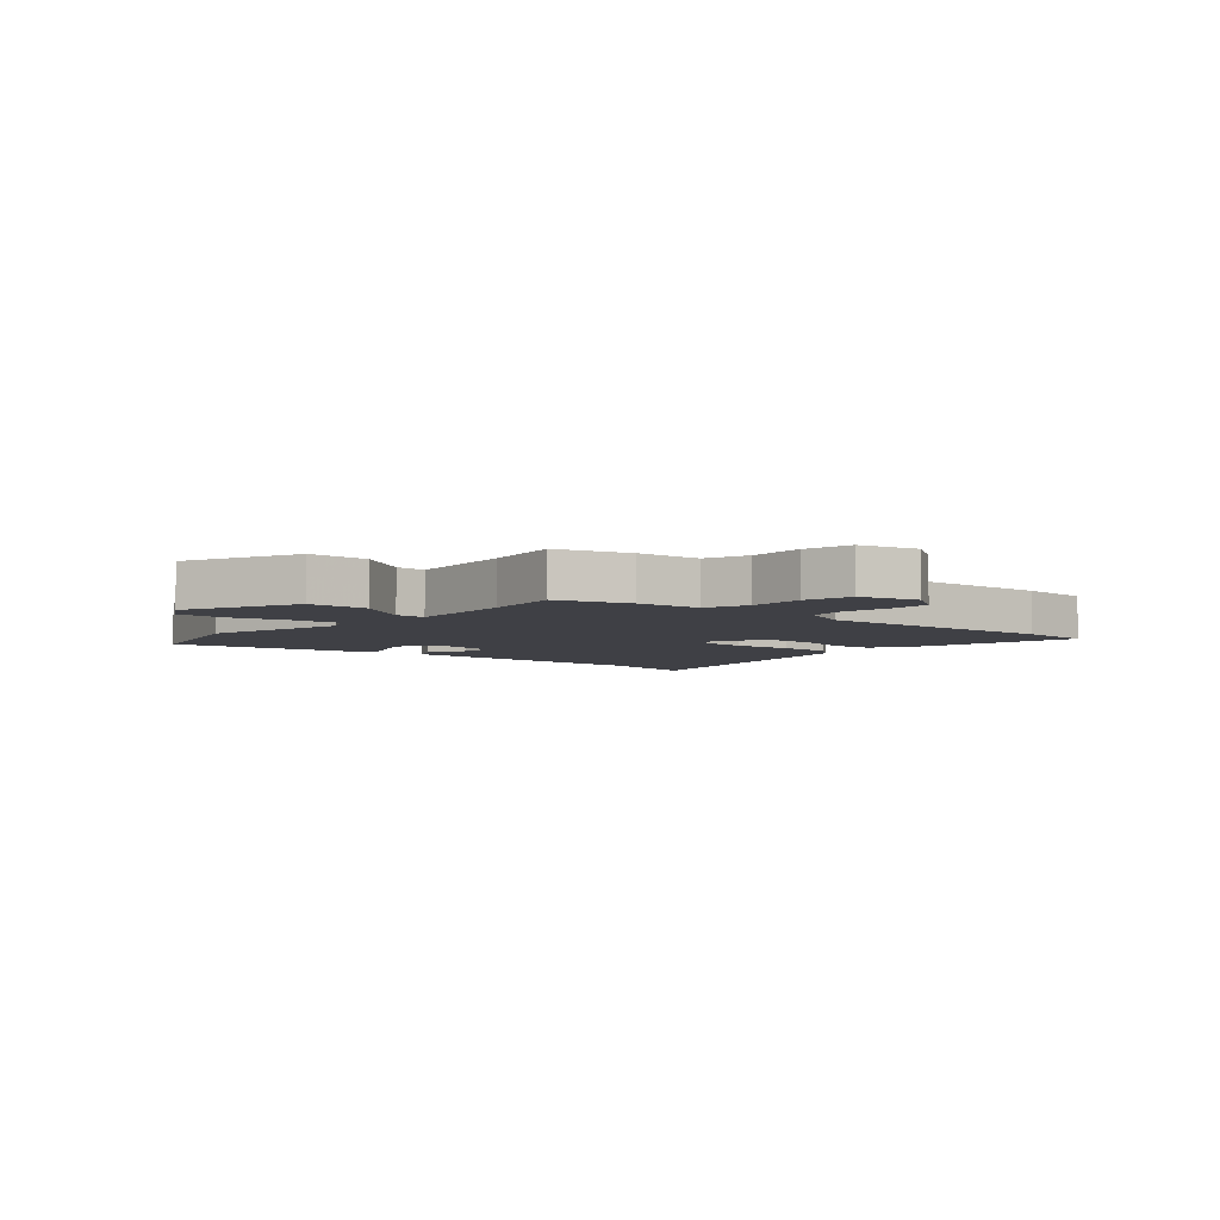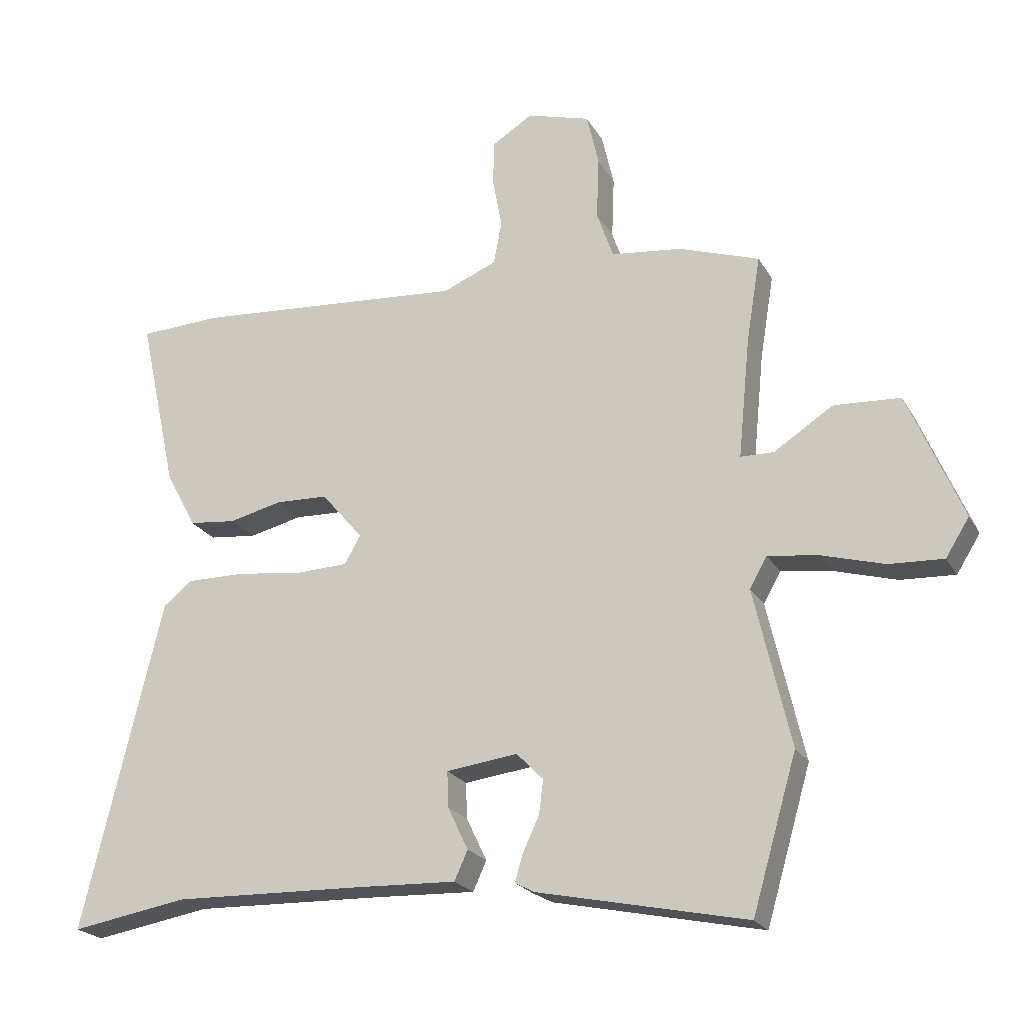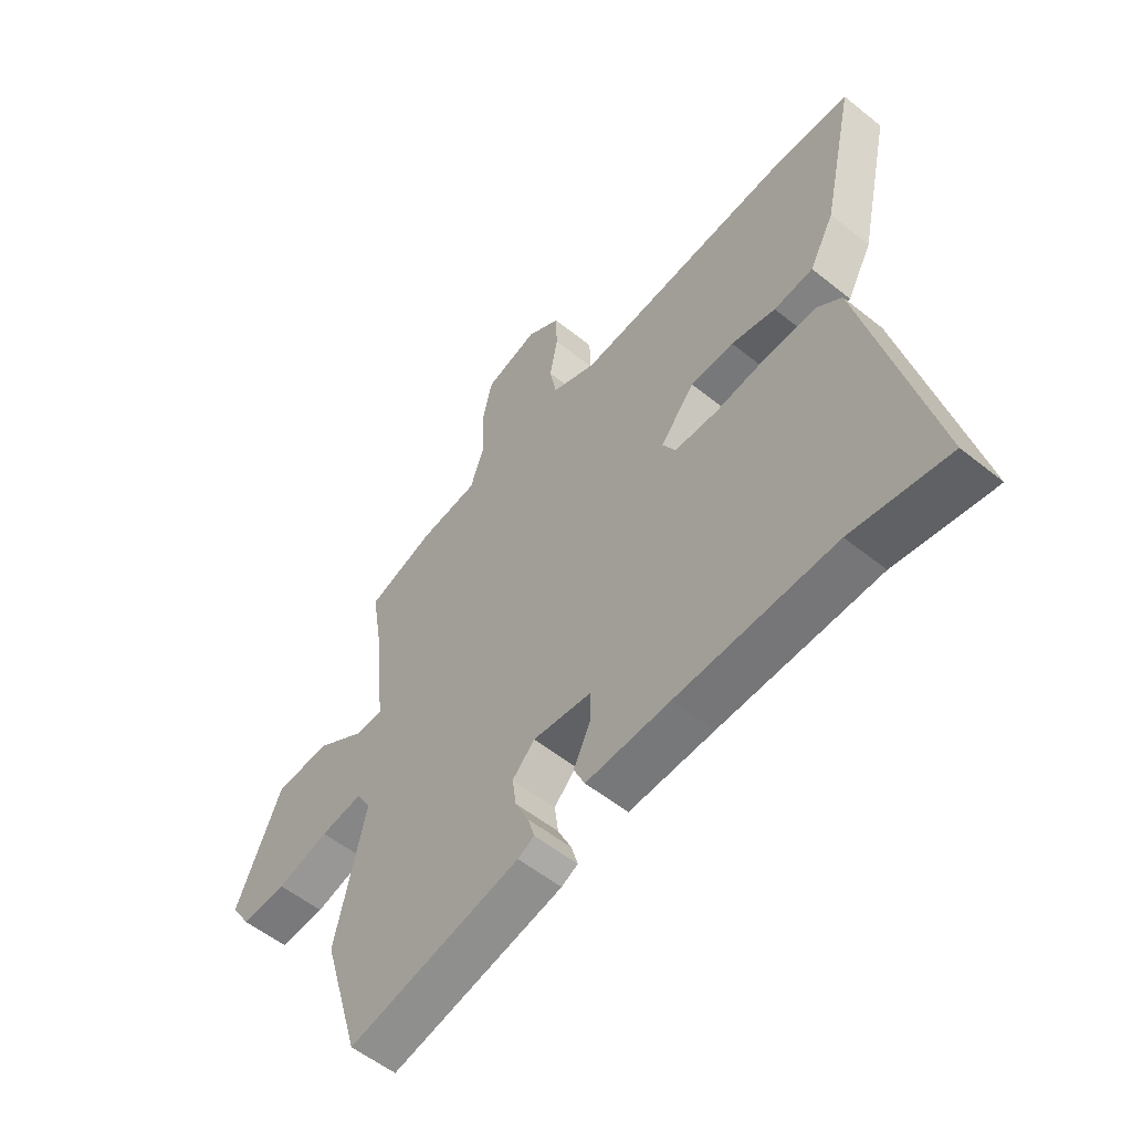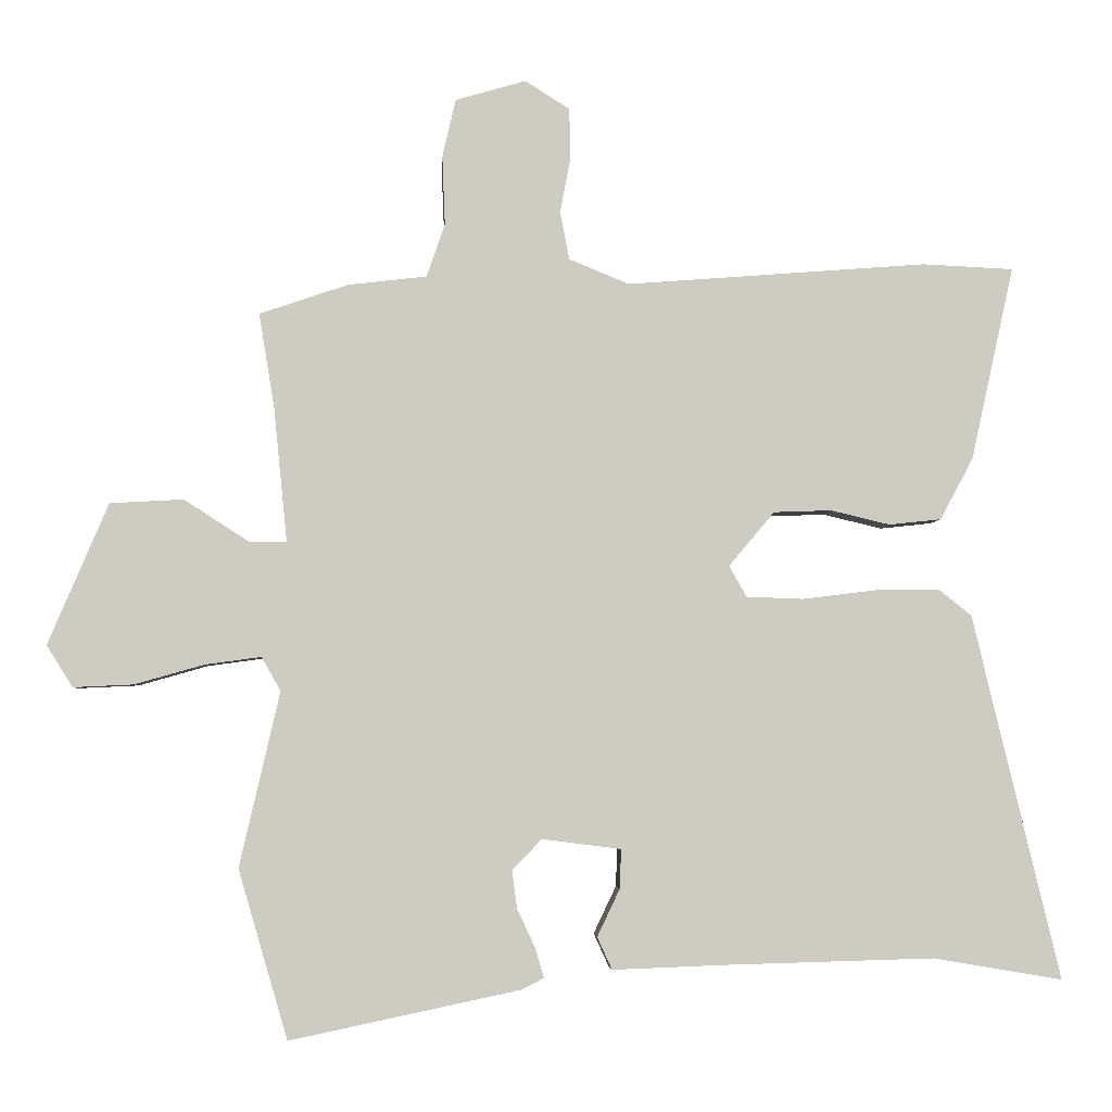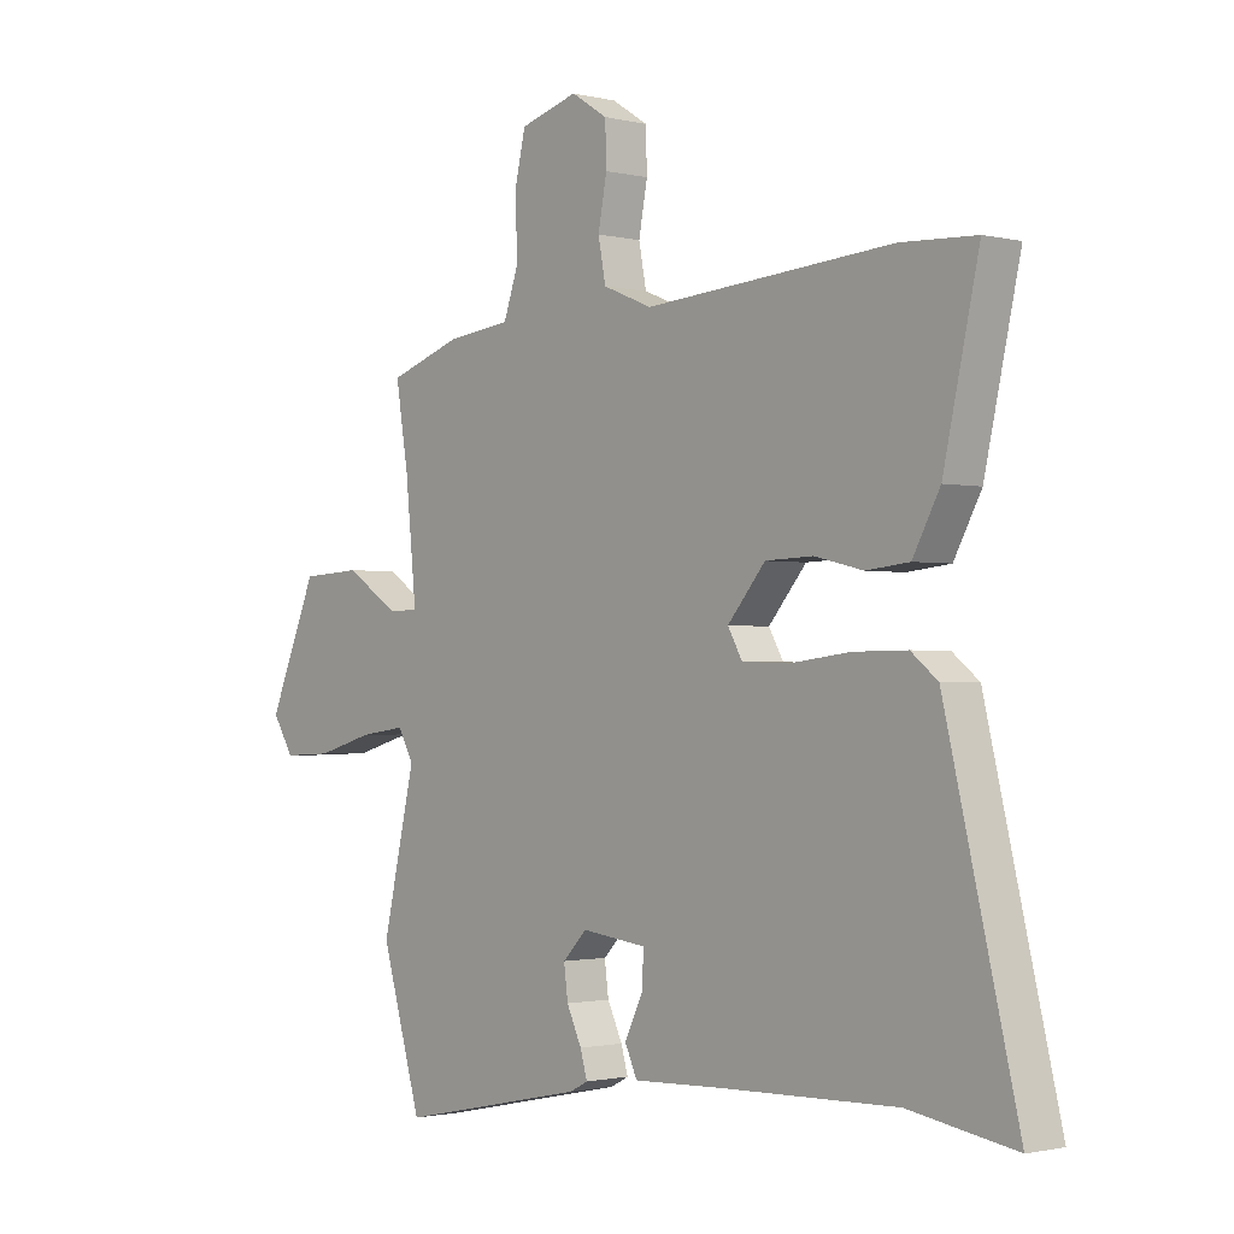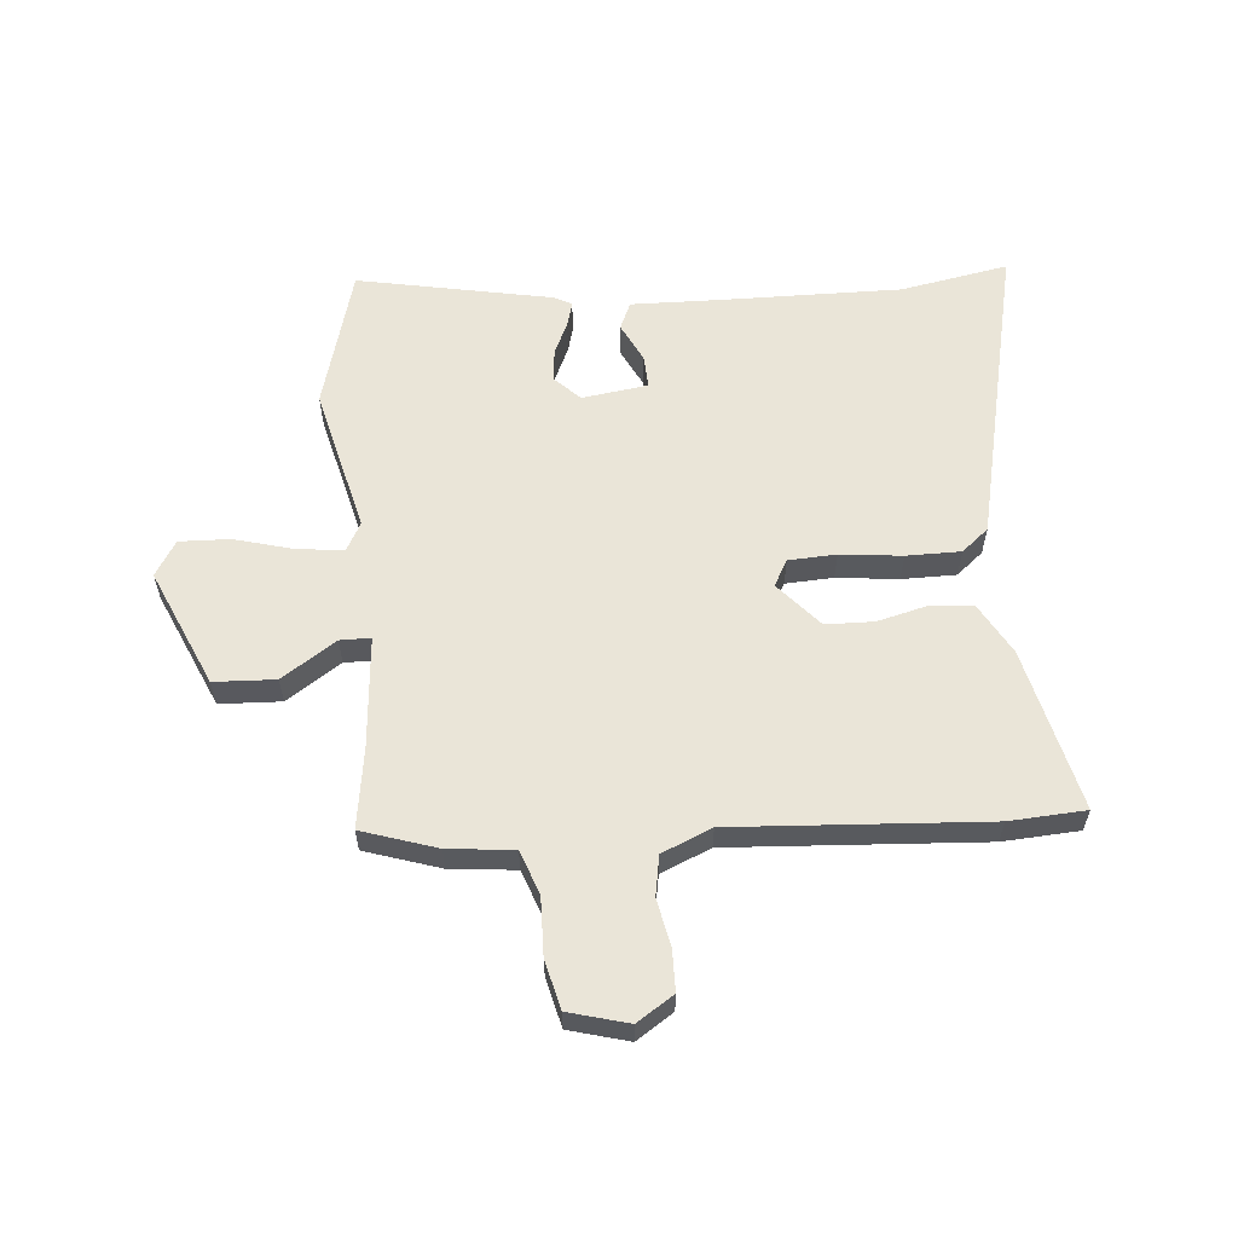
<metadata>
{"format":"obj","ext":"obj","renderer":"f3d","projection":"perspective","resolution":1024,"background":"white","views":[{"elev":-5.2,"azim":-42.2,"up":"+Y"},{"elev":-22.0,"azim":-157.5,"up":"+Z"},{"elev":-55.6,"azim":49.9,"up":"+Z"},{"elev":-4.0,"azim":-3.3,"up":"+Z"},{"elev":-1.4,"azim":48.7,"up":"+Z"},{"elev":59.4,"azim":-5.7,"up":"+Y"}]}
</metadata>
<code>
v 0.623 0.07 -0.521
v 0.44 0.07 -0.49
v 0.142 0.07 -0.498
v -0.017 0.07 -0.504
v -0.038 0.07 -0.458
v -0.006 0.07 -0.391
v -0.004 0.07 -0.335
v -0.116 0.07 -0.321
v -0.158 0.07 -0.364
v -0.151 0.07 -0.418
v -0.125 0.07 -0.473
v -0.113 0.07 -0.515
v -0.144 0.07 -0.531
v -0.471 0.07 -0.6
v -0.541 0.07 -0.361
v -0.484 0.07 -0.113
v -0.511 0.07 -0.065
v -0.591 0.07 -0.076
v -0.689 0.07 -0.104
v -0.774 0.07 -0.108
v -0.811 0.07 -0.049
v -0.726 0.07 0.151
v -0.622 0.07 0.157
v -0.529 0.07 0.097
v -0.477 0.07 0.098
v -0.496 0.07 0.288
v -0.518 0.07 0.422
v -0.392 0.07 0.465
v -0.281 0.07 0.478
v -0.255 0.07 0.553
v -0.259 0.07 0.651
v -0.24 0.07 0.734
v -0.14 0.07 0.763
v -0.077 0.07 0.723
v -0.075 0.07 0.653
v -0.09 0.07 0.573
v -0.077 0.07 0.505
v 0.008 0.07 0.47
v 0.435 0.07 0.503
v 0.564 0.07 0.497
v 0.503 0.07 0.221
v 0.456 0.07 0.134
v 0.382 0.07 0.126
v 0.298 0.07 0.146
v 0.216 0.07 0.143
v 0.151 0.07 0.066
v 0.176 0.07 0.022
v 0.257 0.07 0.019
v 0.361 0.07 0.032
v 0.453 0.07 0.033
v 0.499 0.07 -0.004
v 0.623 0 -0.521
v 0.44 0 -0.49
v 0.142 0 -0.498
v -0.017 0 -0.504
v -0.038 0 -0.458
v -0.006 0 -0.391
v -0.004 0 -0.335
v -0.116 0 -0.321
v -0.158 0 -0.364
v -0.151 0 -0.418
v -0.125 0 -0.473
v -0.113 0 -0.515
v -0.144 0 -0.531
v -0.471 0 -0.6
v -0.541 0 -0.361
v -0.484 0 -0.113
v -0.511 0 -0.065
v -0.591 0 -0.076
v -0.689 0 -0.104
v -0.774 0 -0.108
v -0.811 0 -0.049
v -0.726 0 0.151
v -0.622 0 0.157
v -0.529 0 0.097
v -0.477 0 0.098
v -0.496 0 0.288
v -0.518 0 0.422
v -0.392 0 0.465
v -0.281 0 0.478
v -0.255 0 0.553
v -0.259 0 0.651
v -0.24 0 0.734
v -0.14 0 0.763
v -0.077 0 0.723
v -0.075 0 0.653
v -0.09 0 0.573
v -0.077 0 0.505
v 0.008 0 0.47
v 0.435 0 0.503
v 0.564 0 0.497
v 0.503 0 0.221
v 0.456 0 0.134
v 0.382 0 0.126
v 0.298 0 0.146
v 0.216 0 0.143
v 0.151 0 0.066
v 0.176 0 0.022
v 0.257 0 0.019
v 0.361 0 0.032
v 0.453 0 0.033
v 0.499 0 -0.004
f 51 1 2
f 50 51 2
f 49 50 2
f 48 49 2
f 47 48 2 3
f 46 47 3 4
f 42 43 44
f 41 42 44
f 40 41 44
f 39 40 44
f 38 39 44
f 37 38 44 45
f 34 35 36
f 33 34 36
f 32 33 36
f 31 32 36
f 30 31 36
f 29 30 36 37
f 26 27 28 29
f 37 45 46
f 29 37 46
f 26 29 46
f 25 26 46
f 22 23 24
f 21 22 24
f 20 21 24
f 19 20 24
f 18 19 24
f 24 25 46
f 18 24 46
f 17 18 46
f 14 15 16
f 13 14 16
f 12 13 16
f 11 12 16
f 10 11 16
f 9 10 16 17
f 4 5 6
f 46 4 6
f 46 6 7
f 8 9 17 46
f 7 8 46
f 53 52 102
f 53 102 101
f 53 101 100
f 53 100 99
f 54 53 99 98
f 55 54 98 97
f 95 94 93
f 95 93 92
f 95 92 91
f 95 91 90
f 95 90 89
f 96 95 89 88
f 87 86 85
f 87 85 84
f 87 84 83
f 87 83 82
f 87 82 81
f 88 87 81 80
f 80 79 78 77
f 97 96 88
f 97 88 80
f 97 80 77
f 97 77 76
f 75 74 73
f 75 73 72
f 75 72 71
f 75 71 70
f 75 70 69
f 97 76 75
f 97 75 69
f 97 69 68
f 67 66 65
f 67 65 64
f 67 64 63
f 67 63 62
f 67 62 61
f 68 67 61 60
f 57 56 55
f 57 55 97
f 58 57 97
f 97 68 60 59
f 97 59 58
f 1 52 53 2
f 2 53 54 3
f 3 54 55 4
f 4 55 56 5
f 5 56 57 6
f 6 57 58 7
f 7 58 59 8
f 8 59 60 9
f 9 60 61 10
f 10 61 62 11
f 11 62 63 12
f 12 63 64 13
f 13 64 65 14
f 14 65 66 15
f 15 66 67 16
f 16 67 68 17
f 17 68 69 18
f 18 69 70 19
f 19 70 71 20
f 20 71 72 21
f 21 72 73 22
f 22 73 74 23
f 23 74 75 24
f 24 75 76 25
f 25 76 77 26
f 26 77 78 27
f 27 78 79 28
f 28 79 80 29
f 29 80 81 30
f 30 81 82 31
f 31 82 83 32
f 32 83 84 33
f 33 84 85 34
f 34 85 86 35
f 35 86 87 36
f 36 87 88 37
f 37 88 89 38
f 38 89 90 39
f 39 90 91 40
f 40 91 92 41
f 41 92 93 42
f 42 93 94 43
f 43 94 95 44
f 44 95 96 45
f 45 96 97 46
f 46 97 98 47
f 47 98 99 48
f 48 99 100 49
f 49 100 101 50
f 50 101 102 51
f 51 102 52 1

</code>
